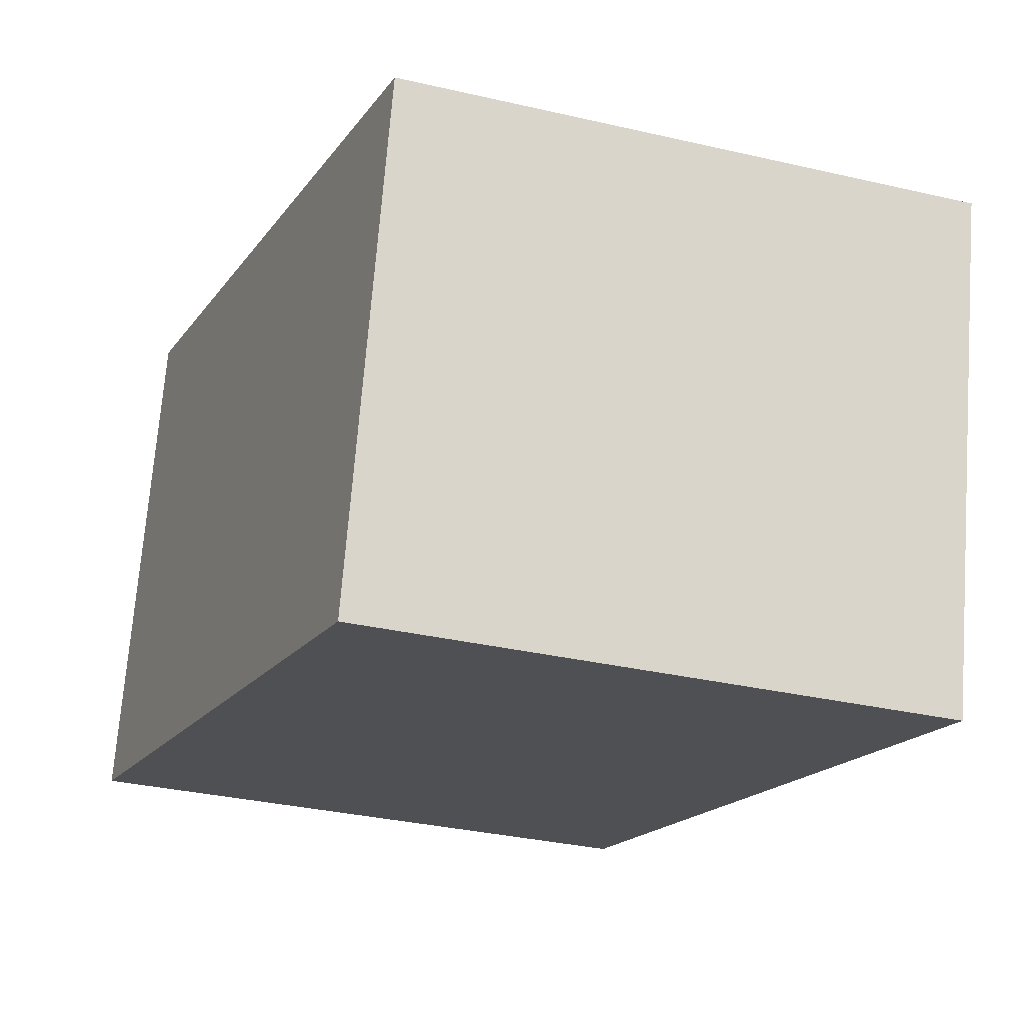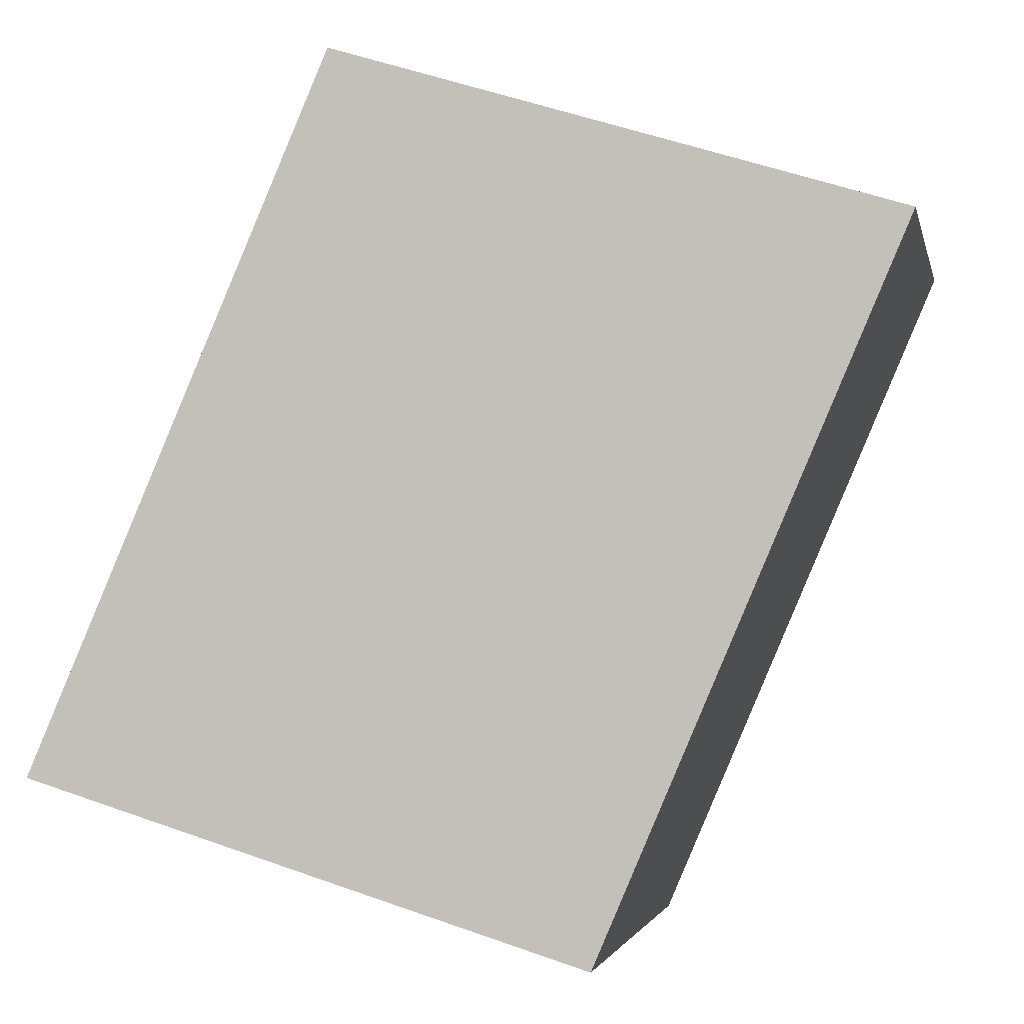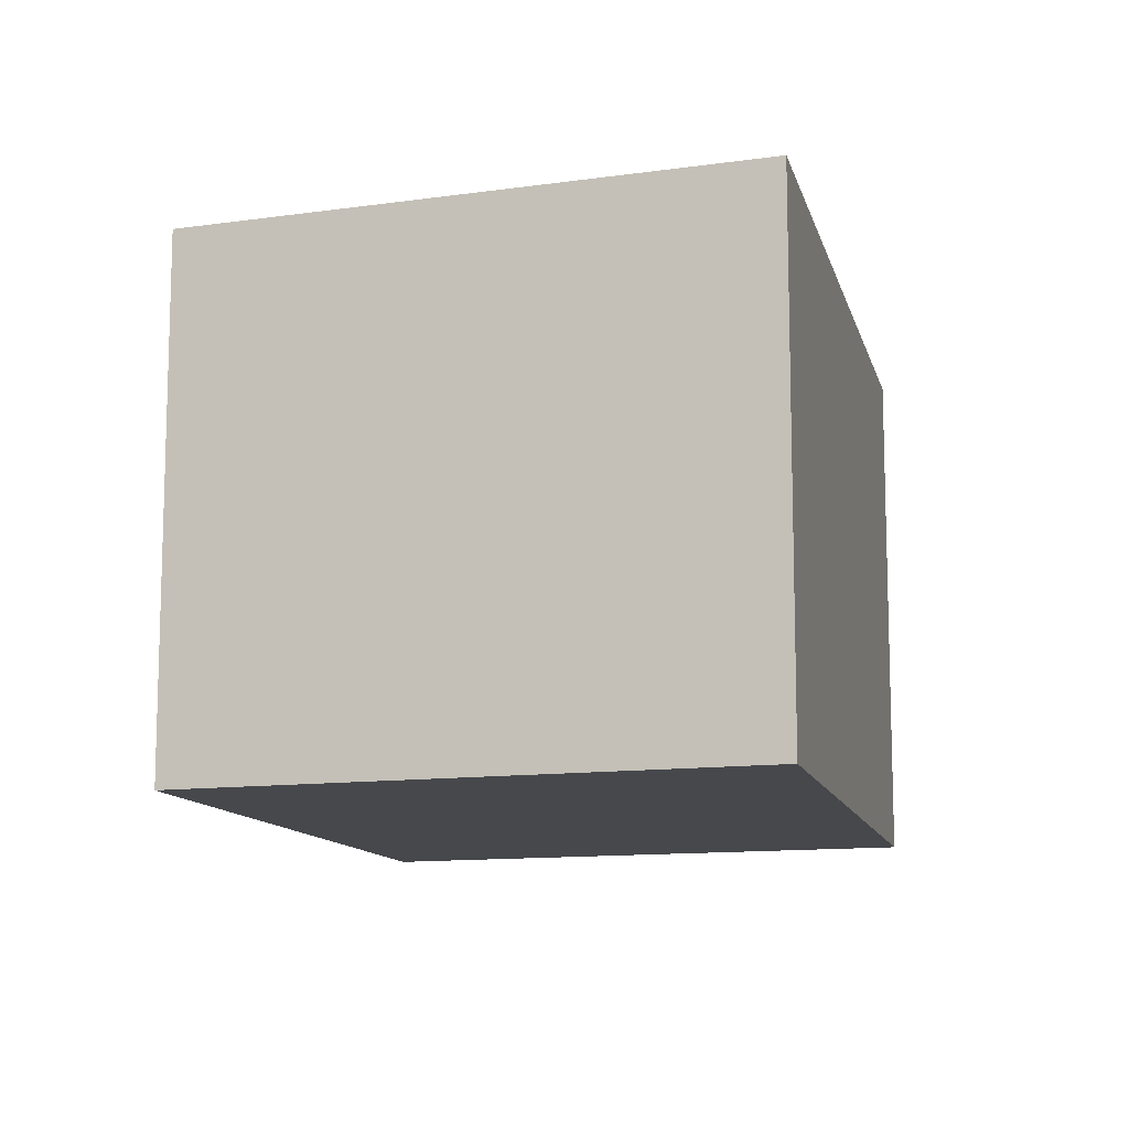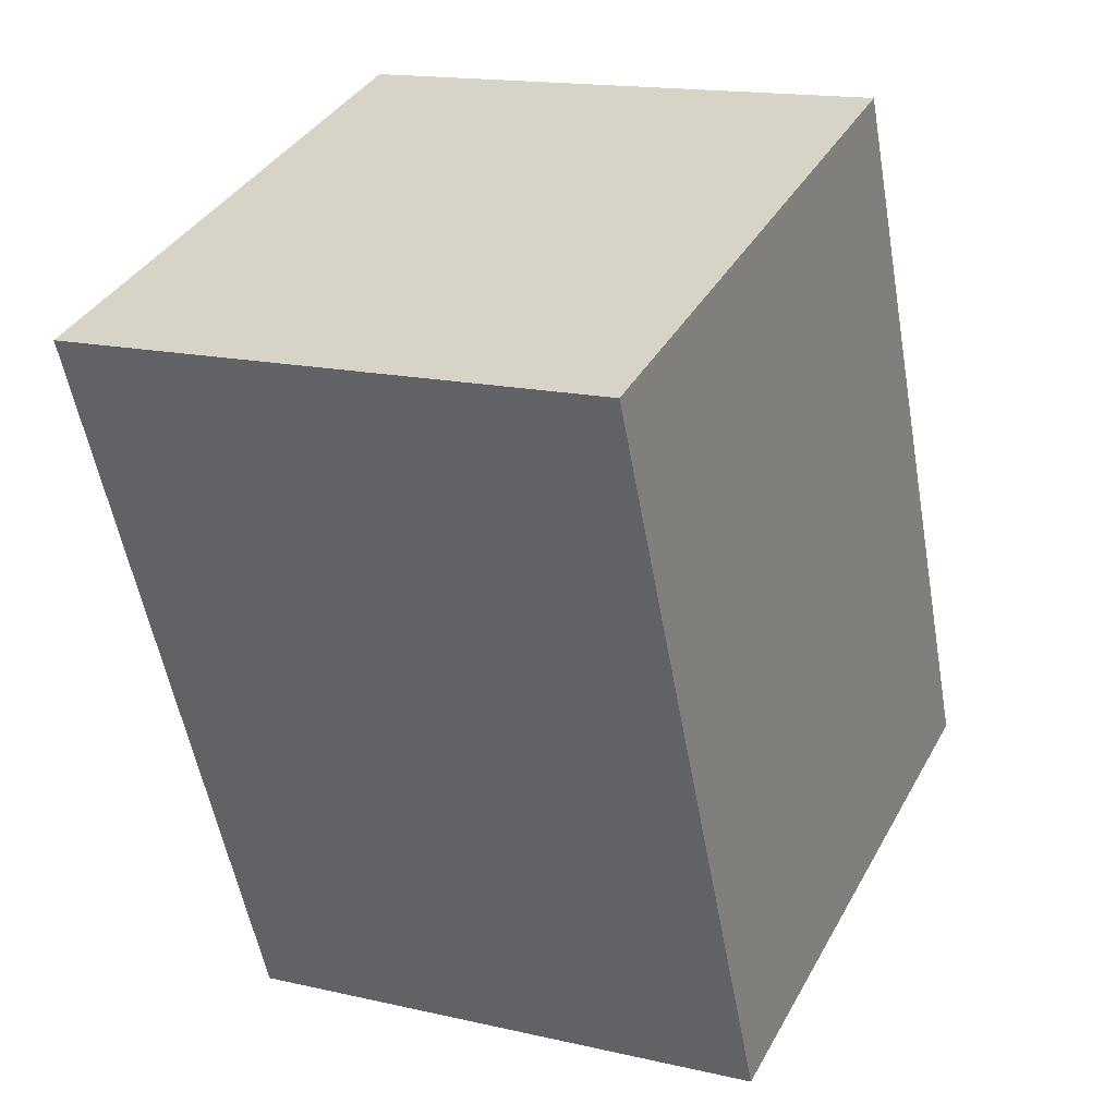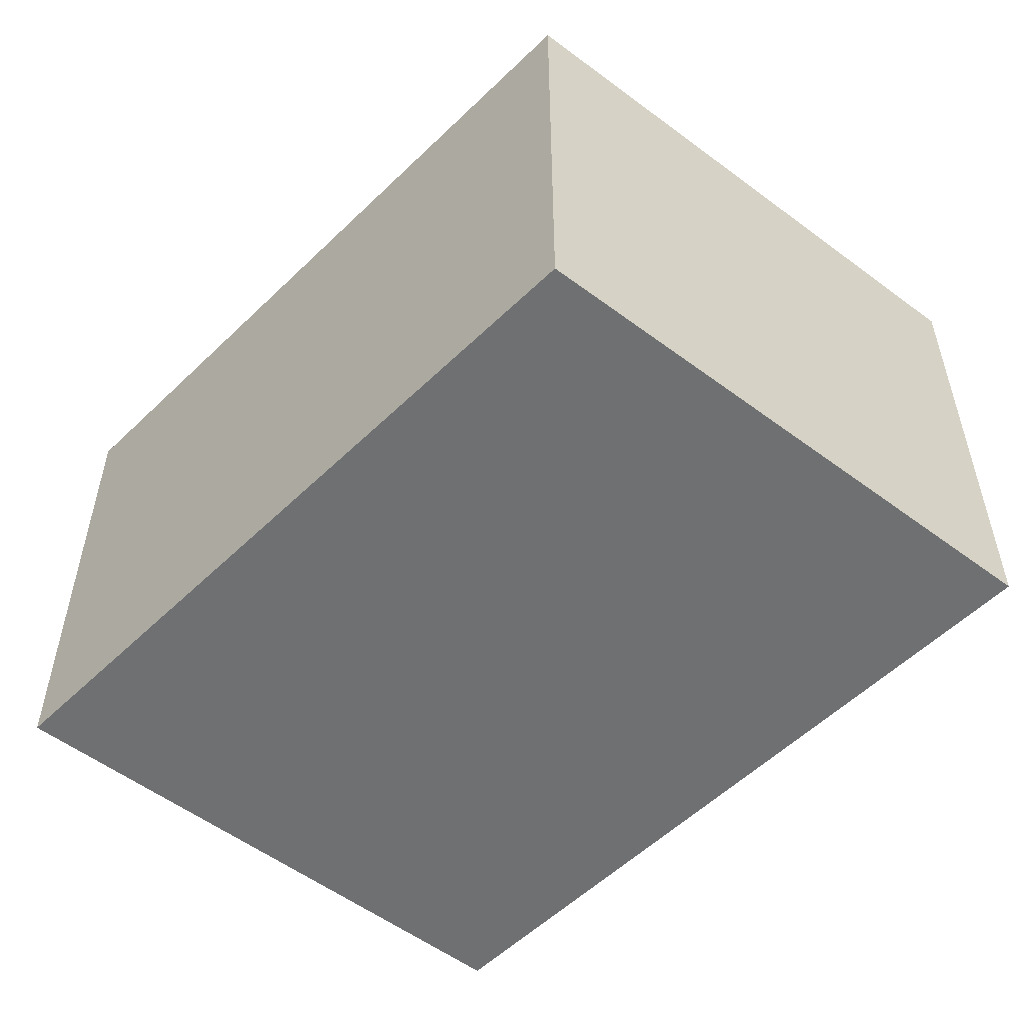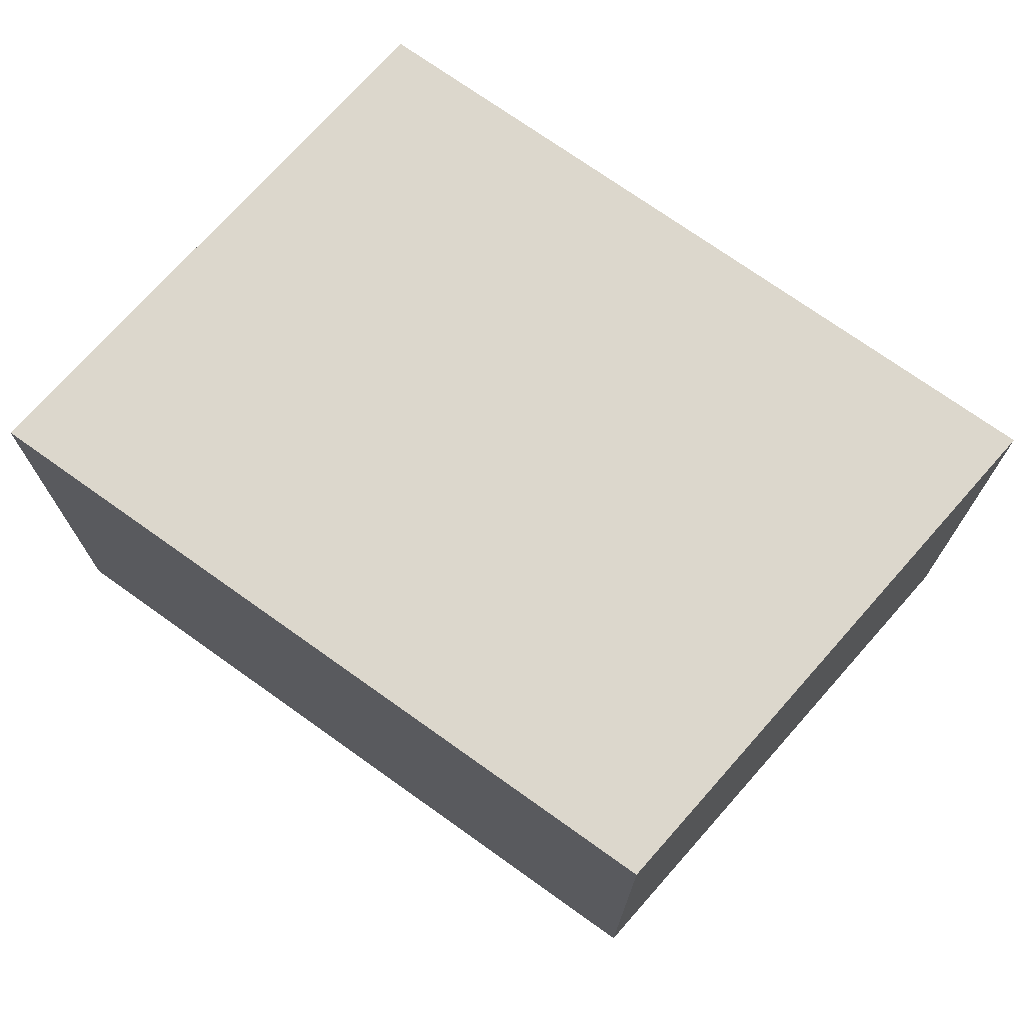
<metadata>
{"format":"obj","ext":"obj","renderer":"f3d","projection":"perspective","resolution":1024,"background":"white","views":[{"elev":70.9,"azim":4.4,"up":"+Z"},{"elev":-2.2,"azim":11.6,"up":"+Z"},{"elev":-11.5,"azim":-143.7,"up":"+Y"},{"elev":15.7,"azim":115.9,"up":"+Z"},{"elev":-54.8,"azim":158.8,"up":"+Y"},{"elev":73.0,"azim":-31.3,"up":"+Y"}]}
</metadata>
<code>
v  1.966 1.835 -0.607
v  1.065 1.835 2.482
v  3.03 1.835 1.875
v  0 1.835 1.124e-16
v  3.03 -1.148e-16 1.875
v  1.966 3.717e-17 -0.607
v  0 0 0
v  1.065 -1.52e-16 2.482
g defaultobject
f 1 2 3
f 2 1 4
f 5 1 3
f 1 5 6
f 6 4 1
f 4 6 7
f 7 2 4
f 2 7 8
f 8 3 2
f 3 8 5
f 8 6 5
f 6 8 7

</code>
